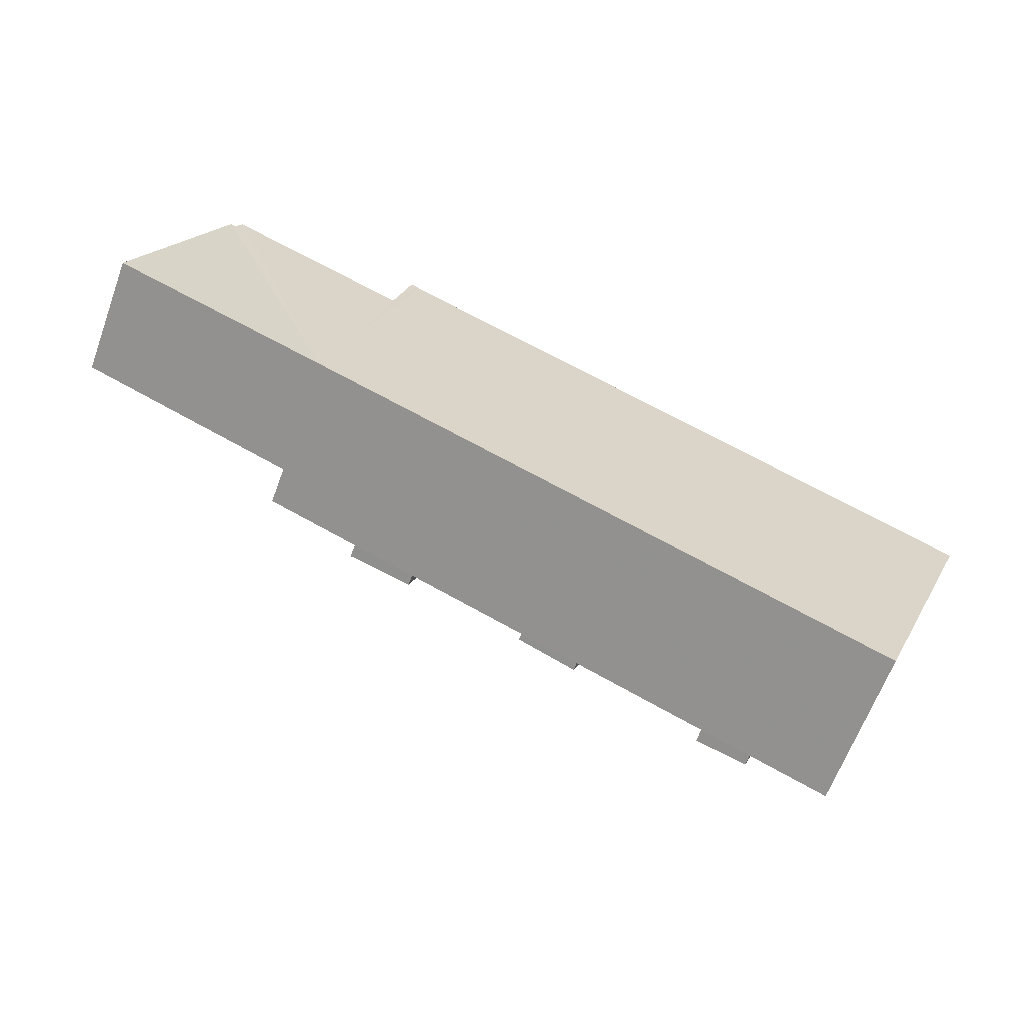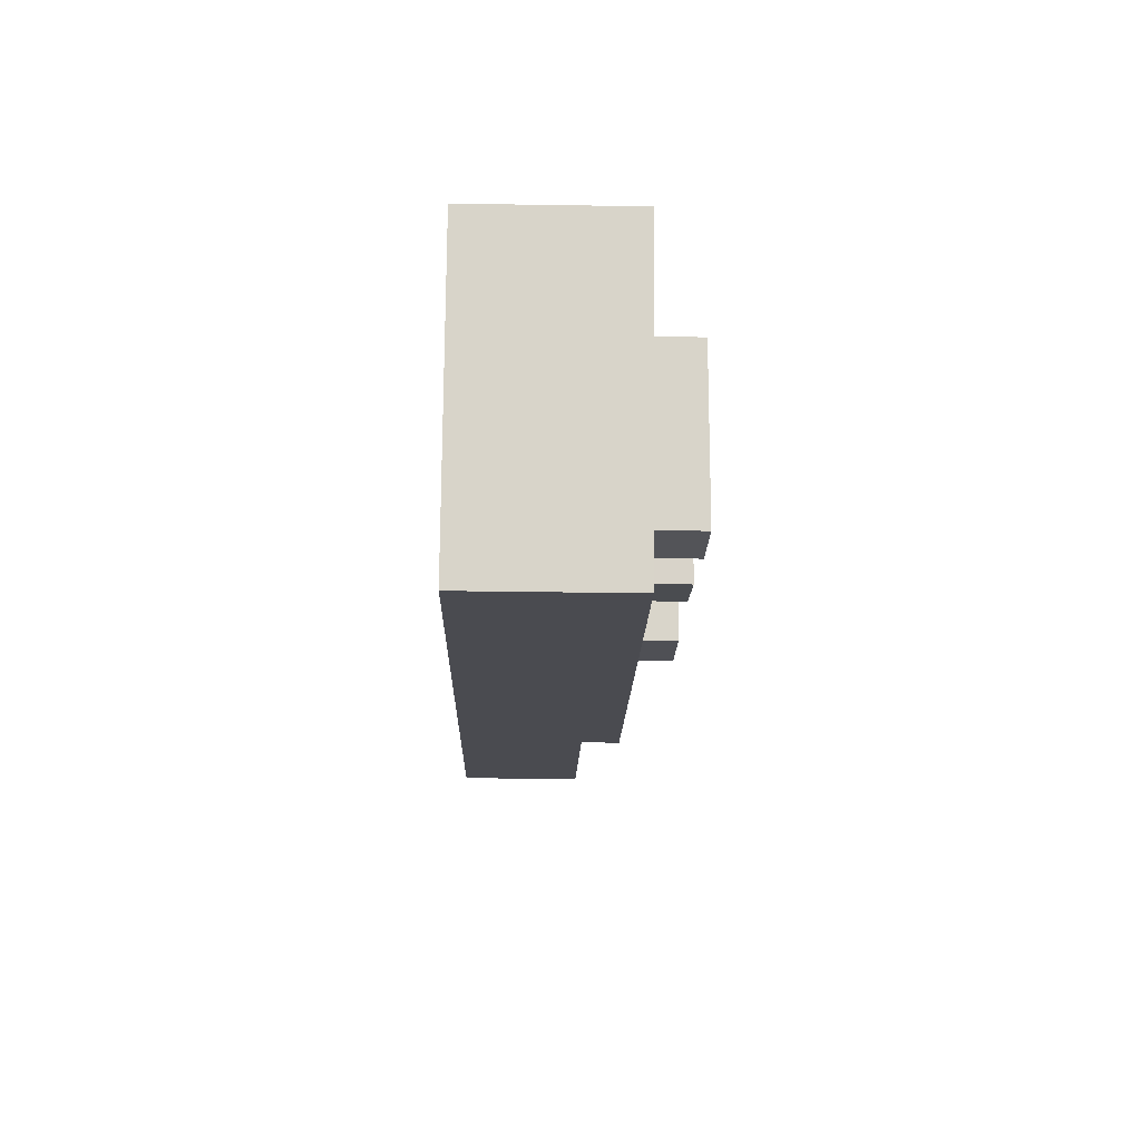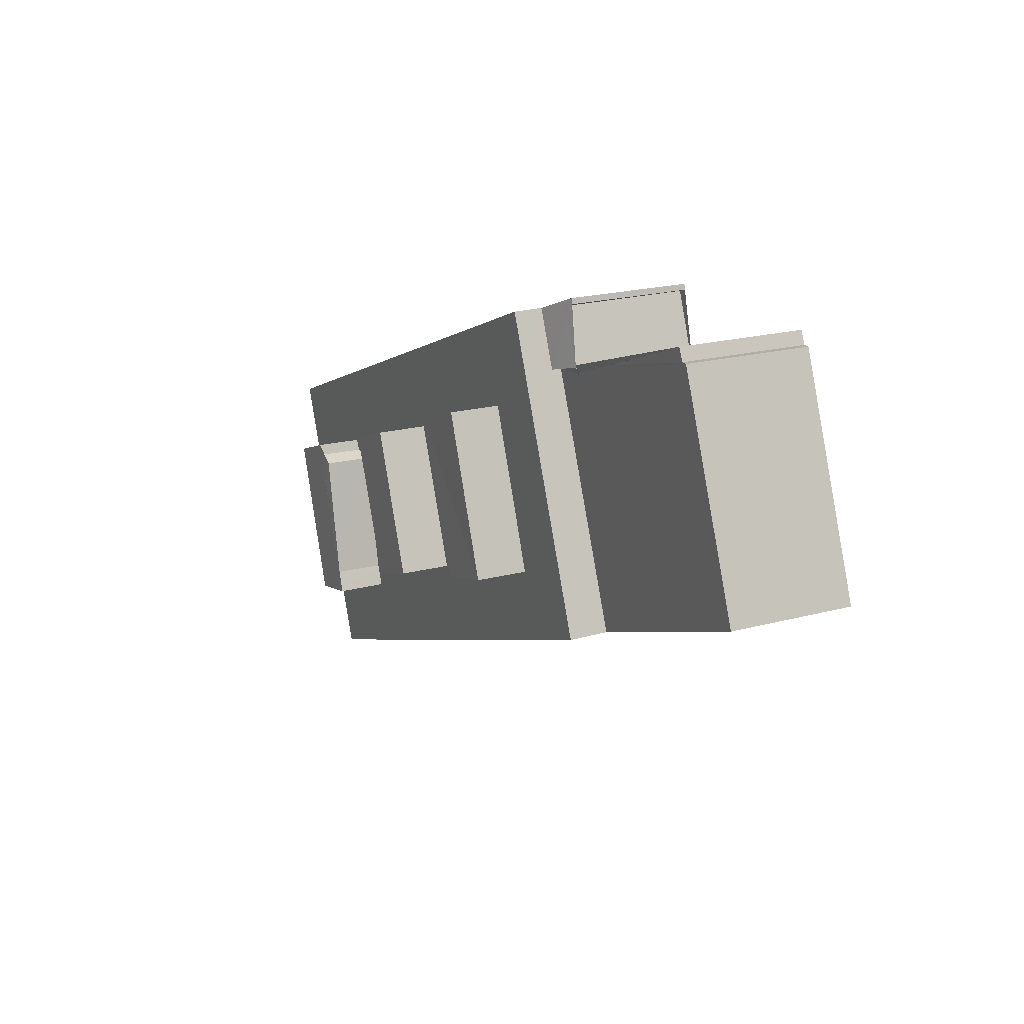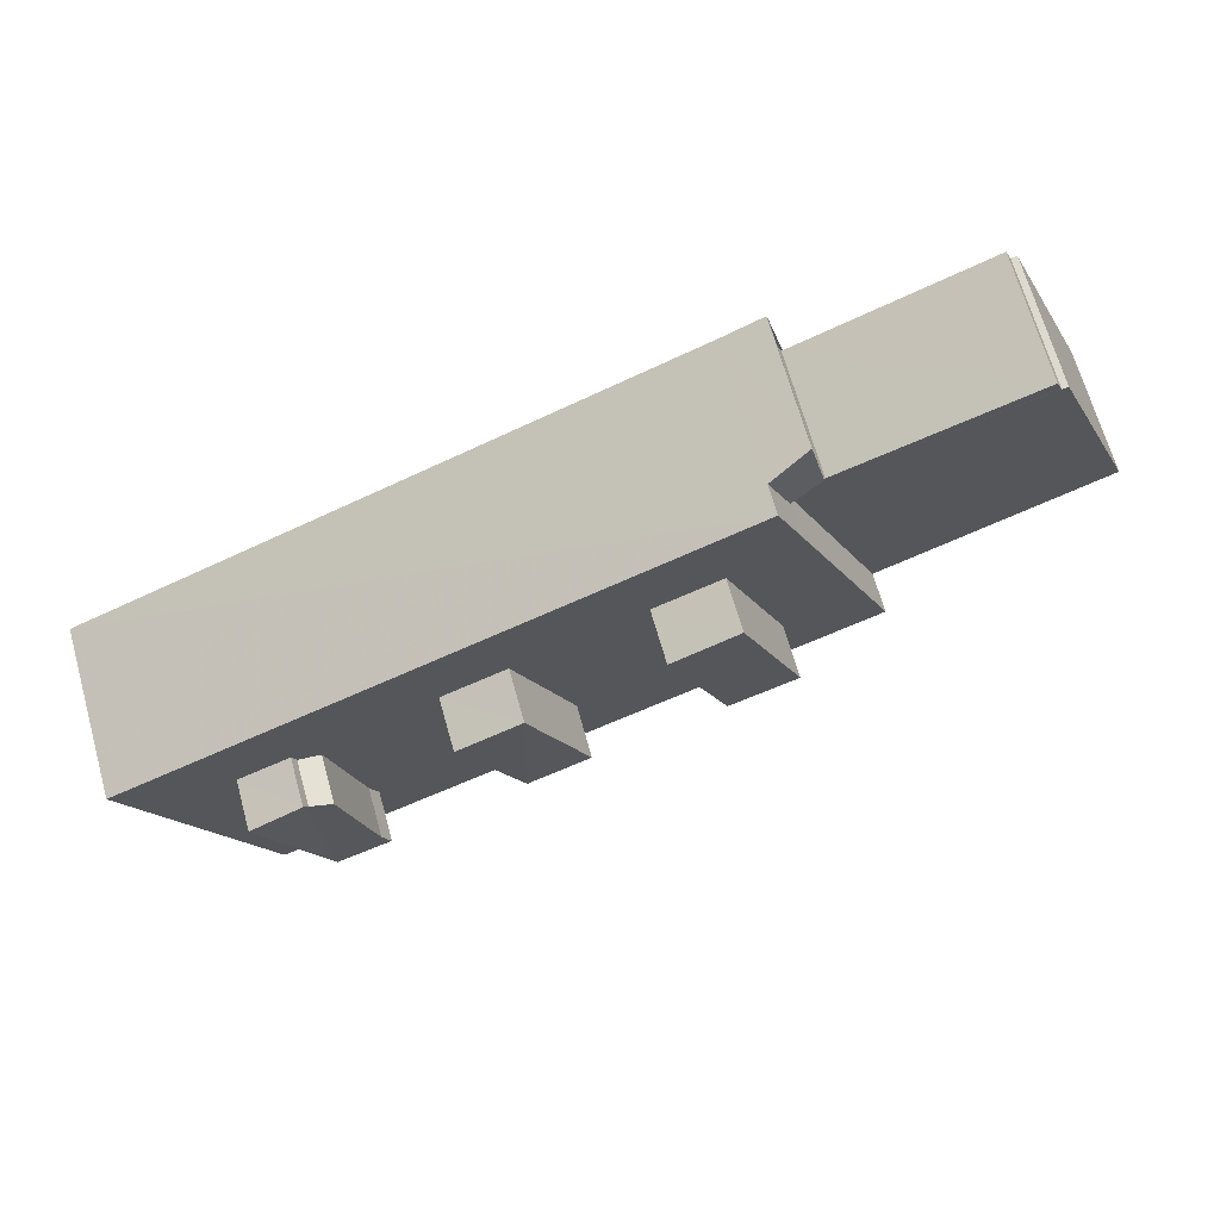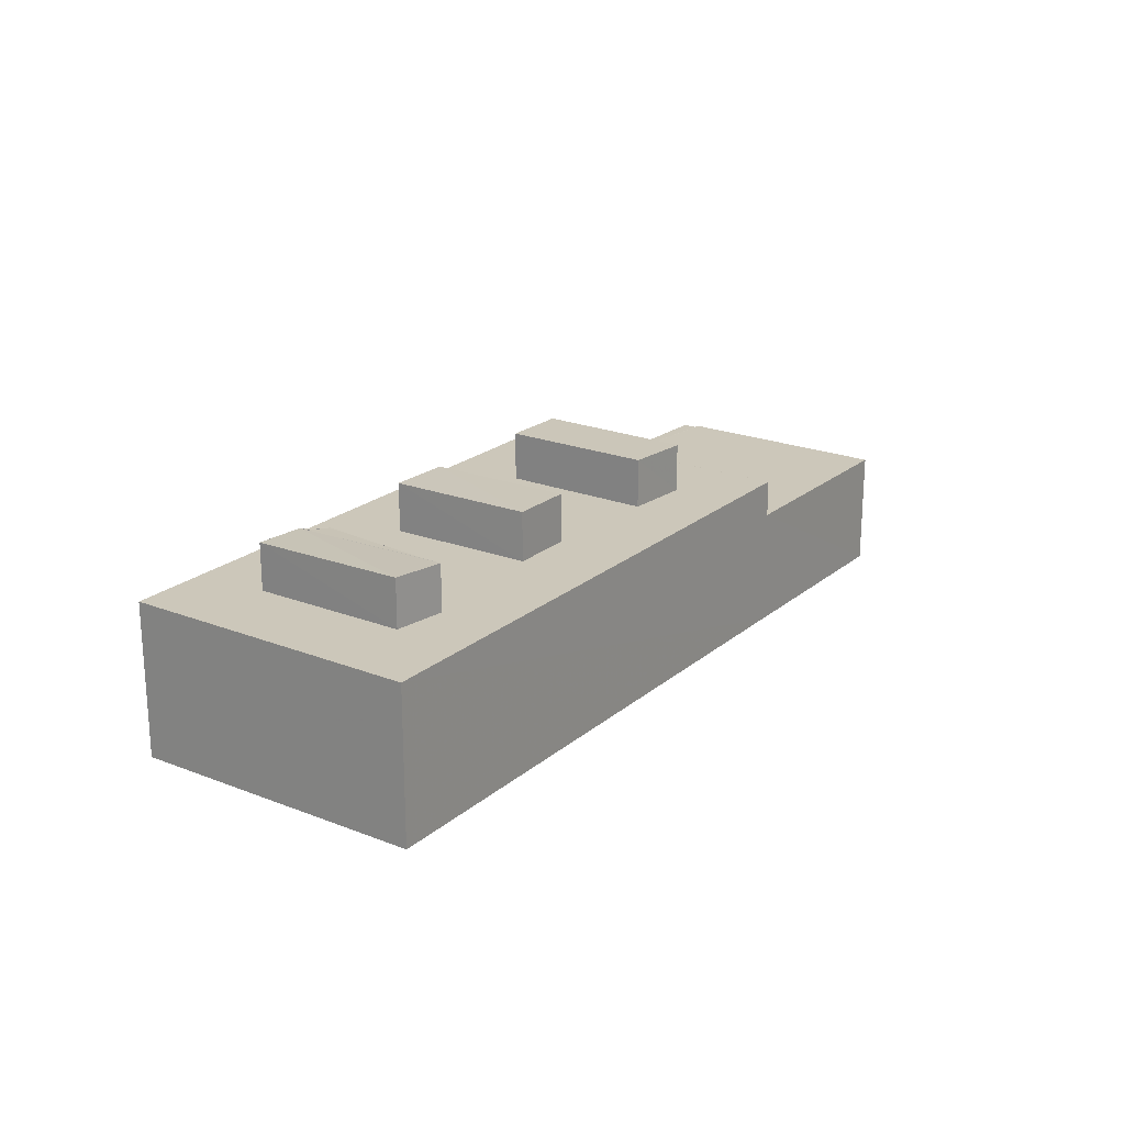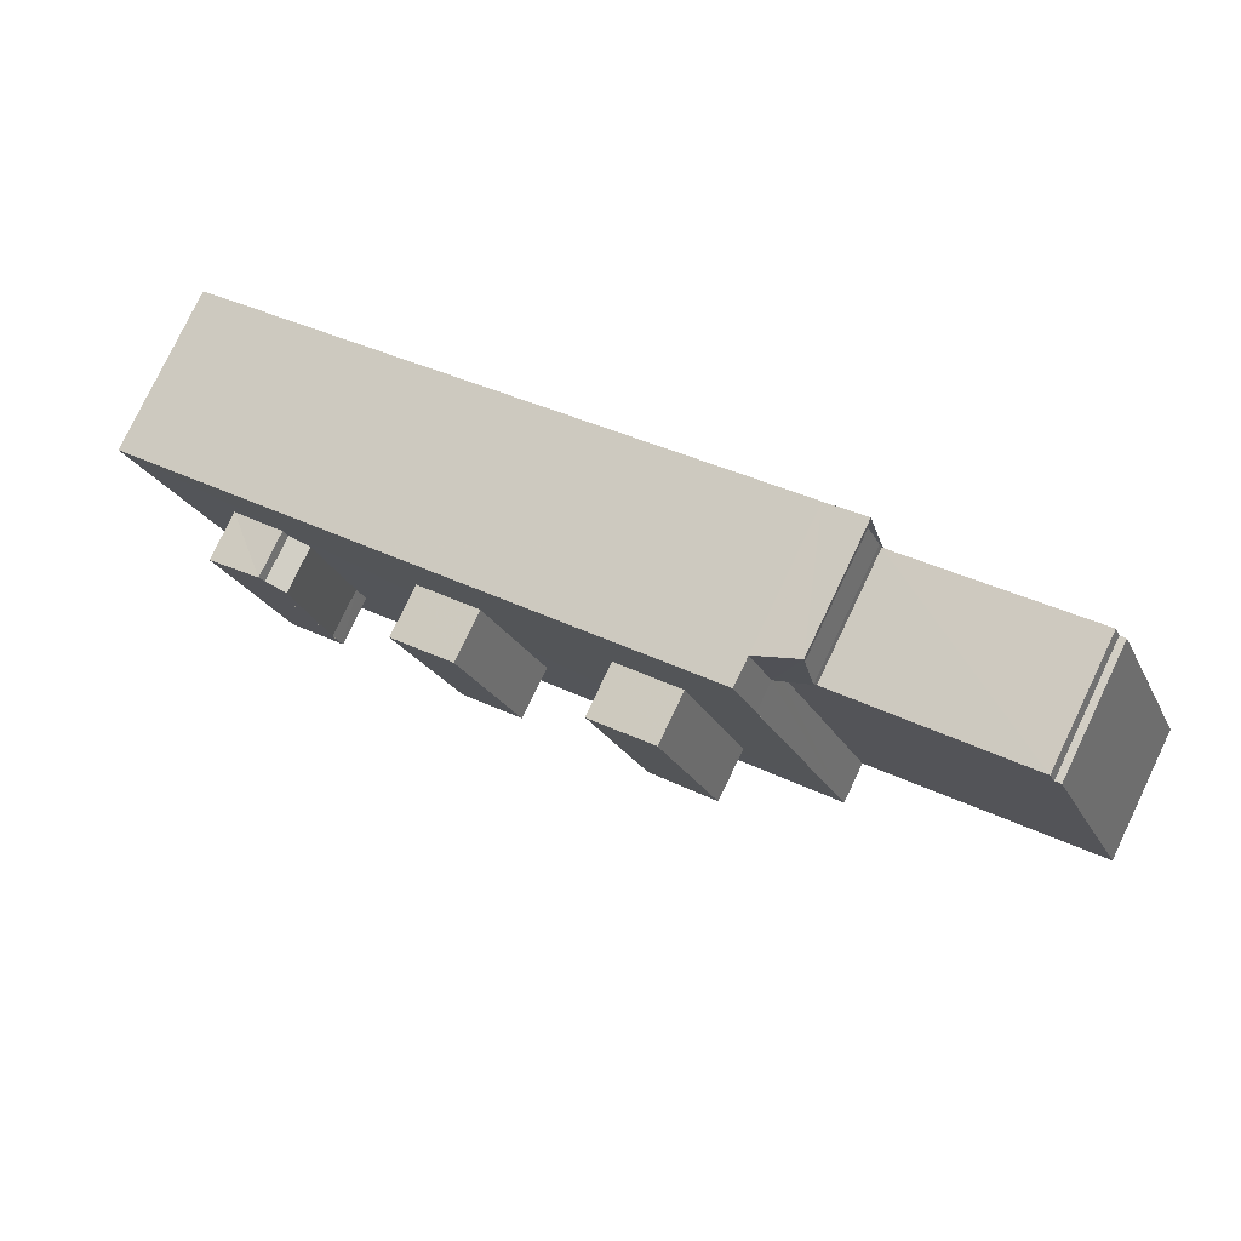
<metadata>
{"format":"obj","ext":"obj","renderer":"f3d","projection":"perspective","resolution":1024,"background":"white","views":[{"elev":-63.6,"azim":159.9,"up":"+Y"},{"elev":-36.7,"azim":-91.3,"up":"+Y"},{"elev":20.9,"azim":64.3,"up":"+Y"},{"elev":68.5,"azim":-15.8,"up":"+Y"},{"elev":21.3,"azim":-33.0,"up":"+Z"},{"elev":78.9,"azim":25.6,"up":"+Y"}]}
</metadata>
<code>
v 8.541e+04 4.459e+05 -0.773
v 8.539e+04 4.459e+05 -0.773
v 8.539e+04 4.459e+05 -0.773
v 8.541e+04 4.459e+05 -0.773
v 8.541e+04 4.459e+05 -0.773
v 8.541e+04 4.459e+05 -0.773
v 8.541e+04 4.459e+05 -0.773
v 8.541e+04 4.459e+05 -0.773
v 8.541e+04 4.459e+05 -0.773
v 8.542e+04 4.459e+05 -0.773
v 8.542e+04 4.459e+05 -0.773
v 8.542e+04 4.459e+05 -0.773
v 8.542e+04 4.459e+05 -0.773
v 8.541e+04 4.459e+05 3.356
v 8.542e+04 4.459e+05 3.329
v 8.541e+04 4.459e+05 4.654
v 8.541e+04 4.459e+05 3.701
v 8.541e+04 4.459e+05 3.709
v 8.541e+04 4.459e+05 4.657
v 8.539e+04 4.459e+05 6.263
v 8.539e+04 4.459e+05 4.642
v 8.54e+04 4.459e+05 4.635
v 8.54e+04 4.459e+05 6.332
v 8.539e+04 4.459e+05 4.643
v 8.539e+04 4.459e+05 4.63
v 8.541e+04 4.459e+05 3.383
v 8.541e+04 4.459e+05 3.384
v 8.541e+04 4.459e+05 3.388
v 8.541e+04 4.459e+05 3.394
v 8.542e+04 4.459e+05 3.357
v 8.542e+04 4.459e+05 3.358
v 8.541e+04 4.459e+05 3.398
v 8.541e+04 4.459e+05 3.304
v 8.541e+04 4.459e+05 3.304
v 8.542e+04 4.459e+05 3.359
v 8.54e+04 4.459e+05 6.192
v 8.54e+04 4.459e+05 4.642
v 8.54e+04 4.459e+05 4.642
v 8.54e+04 4.459e+05 6.208
v 8.54e+04 4.459e+05 6.267
v 8.54e+04 4.459e+05 4.637
v 8.54e+04 4.459e+05 4.636
v 8.54e+04 4.459e+05 6.276
v 8.54e+04 4.459e+05 6.342
v 8.54e+04 4.459e+05 4.641
v 8.54e+04 4.459e+05 4.647
v 8.54e+04 4.459e+05 6.333
v 8.541e+04 4.459e+05 6.363
v 8.541e+04 4.459e+05 4.65
v 8.541e+04 4.459e+05 4.643
v 8.541e+04 4.459e+05 6.358
v 8.541e+04 4.459e+05 6.348
v 8.541e+04 4.459e+05 4.651
v 8.541e+04 4.459e+05 4.643
v 8.54e+04 4.459e+05 6.365
v 8.54e+04 4.459e+05 4.639
v 8.54e+04 4.459e+05 6.357
v 8.54e+04 4.459e+05 4.646
v 8.54e+04 4.459e+05 4.643
v 8.54e+04 4.459e+05 6.203
v 8.541e+04 4.459e+05 4.645
v 8.541e+04 4.459e+05 6.343
f 1 2 3 4 5 6 7 8 9 10 11 12 13
f 14 1 13 15
f 16 17 18 19
f 20 21 22 23
f 24 3 2 25
f 26 9 8 27
f 17 28 27 29
f 30 12 11 31
f 15 13 12 30
f 32 7 6 33
f 33 6 5 34
f 35 10 9 26
f 36 37 38 39
f 40 41 37 36
f 31 11 10 35
f 29 27 8 7 32
f 23 22 42 43
f 34 5 4 18
f 19 18 4 3 24
f 44 45 46 47
f 48 49 50 51
f 52 53 49 48
f 25 2 1 14 54
f 55 56 45 44
f 57 58 56 55
f 39 38 59 60
f 47 46 58 57
f 43 42 41 40
f 60 59 21 20
f 51 50 61 62
f 62 61 53 52
f 54 14 28 17 16
f 34 18 17 29 32 33
f 54 16 19 24 25
f 47 57 55 44
f 60 20 23 43 40 36 39
f 62 52 48 51
f 28 14 15 30 31 35 26 27

</code>
